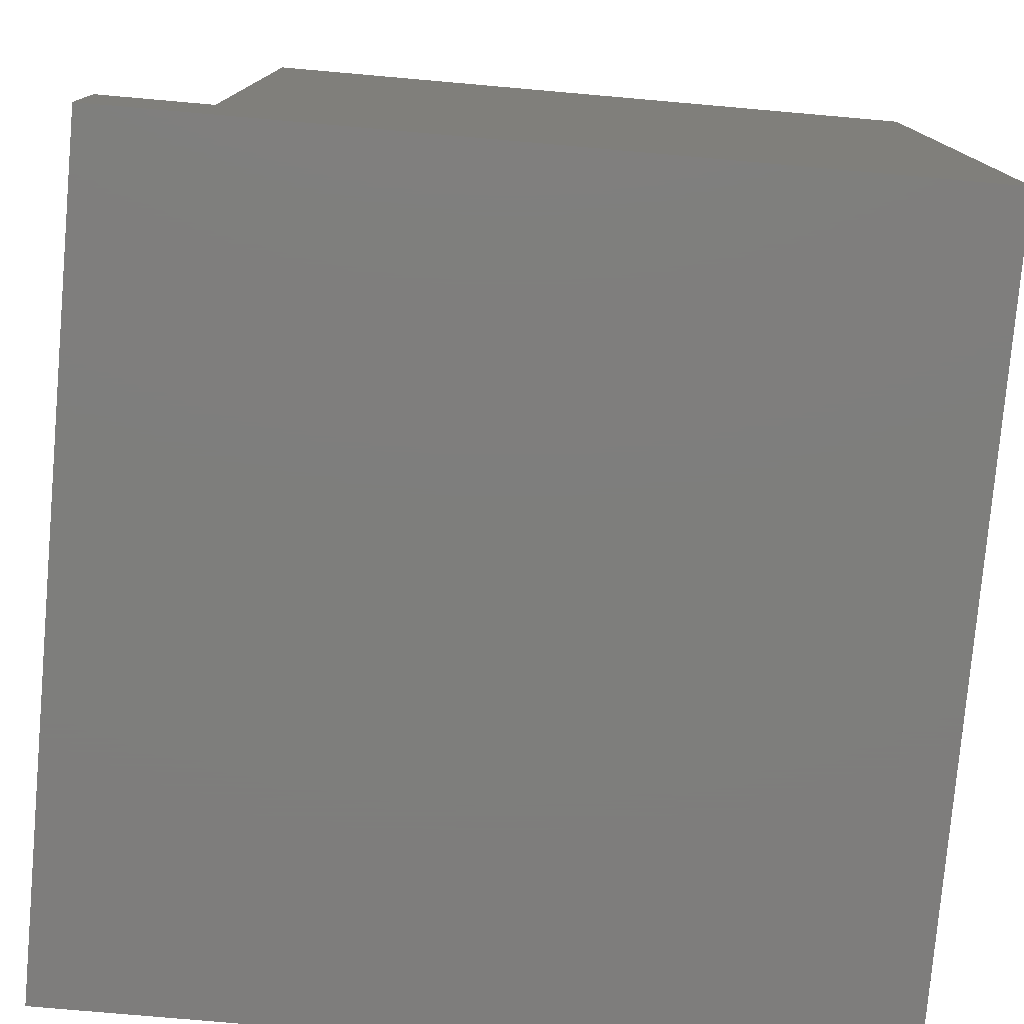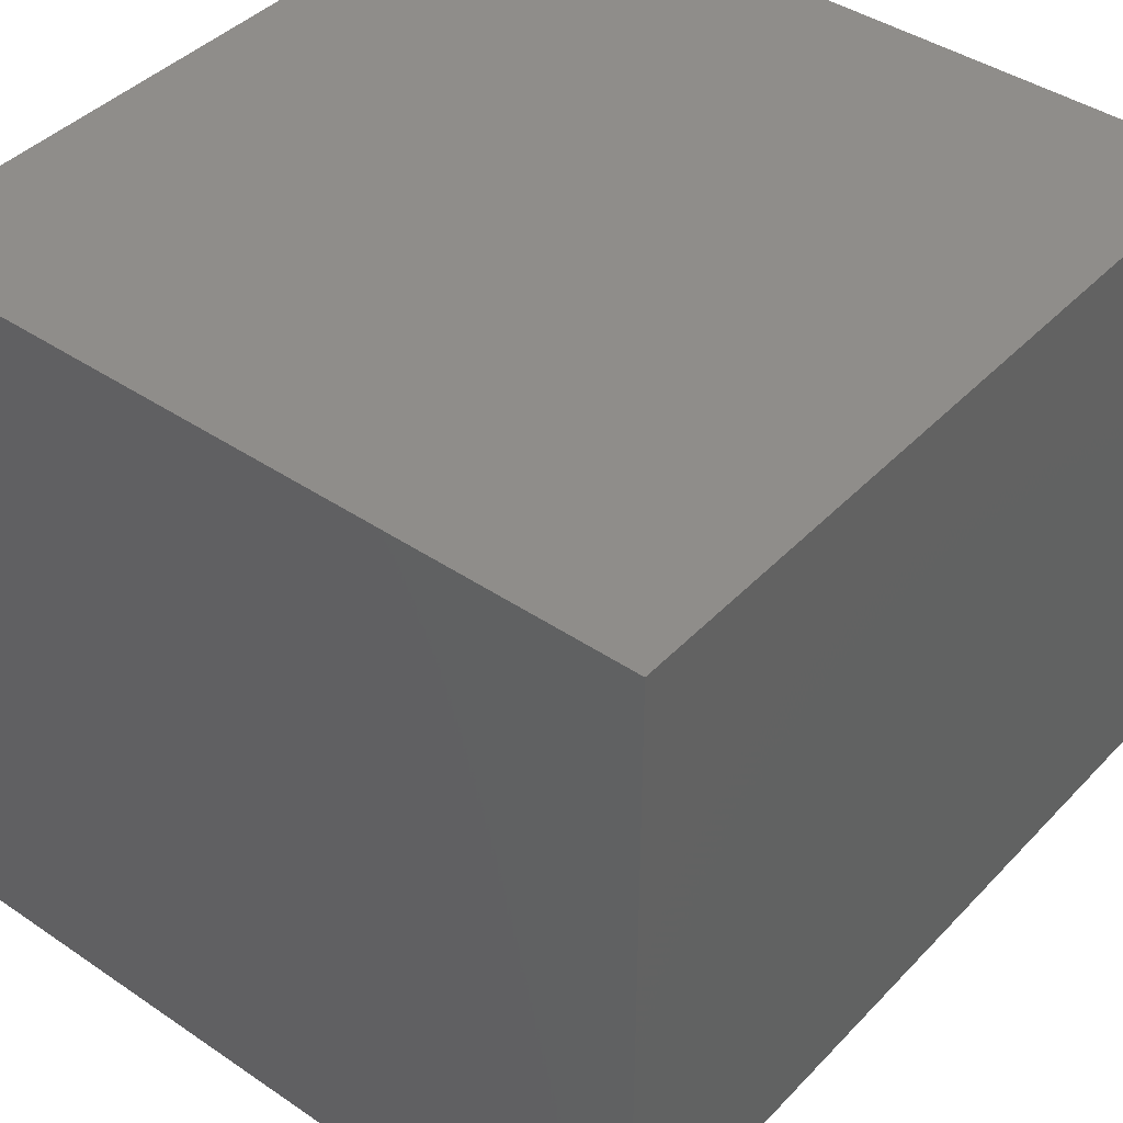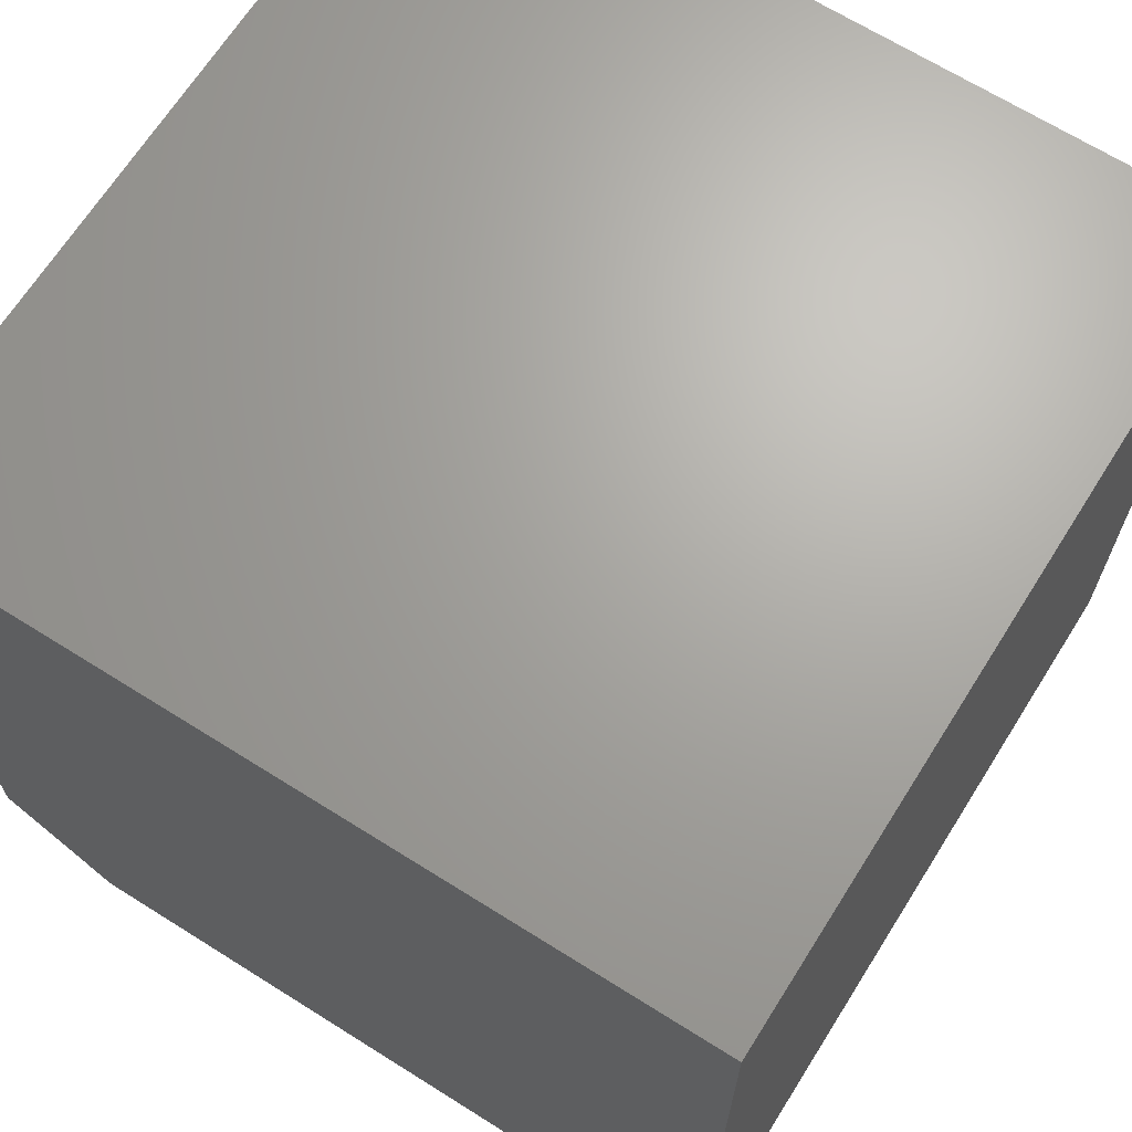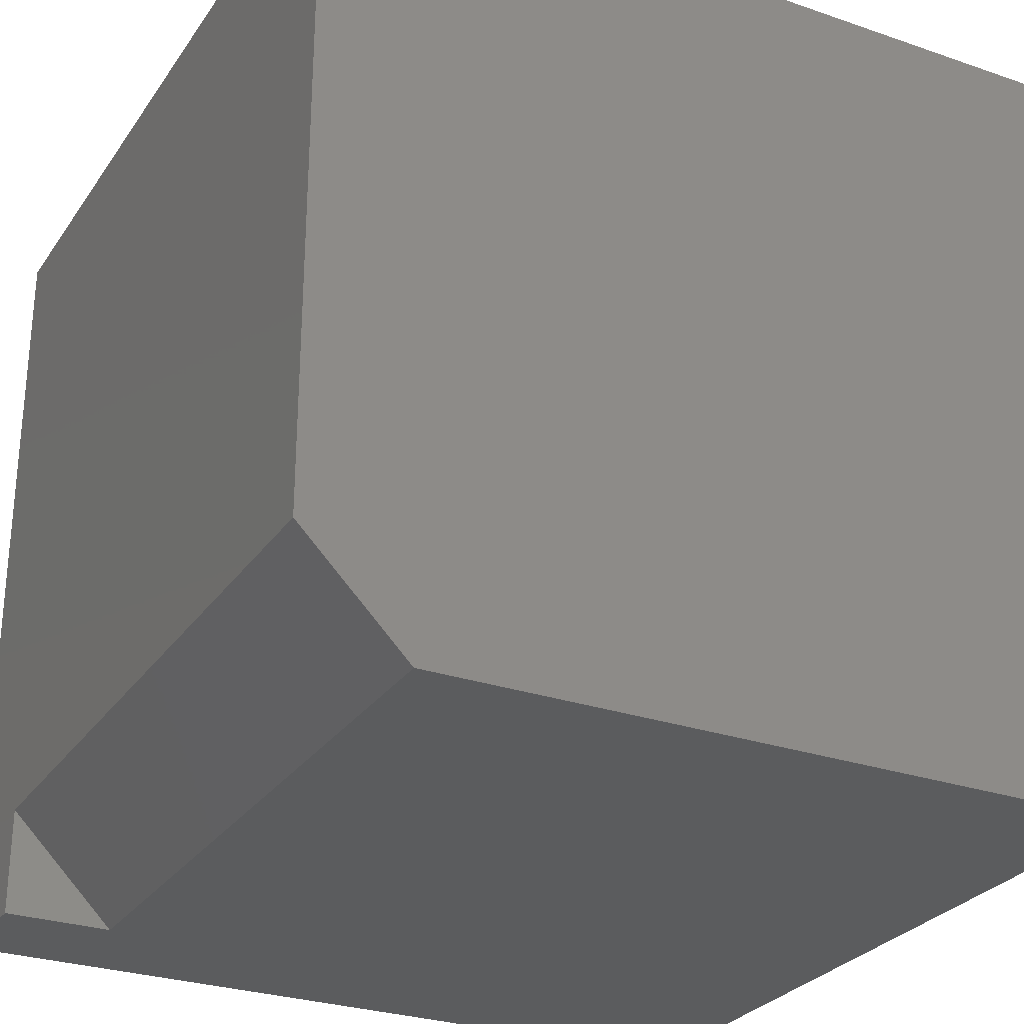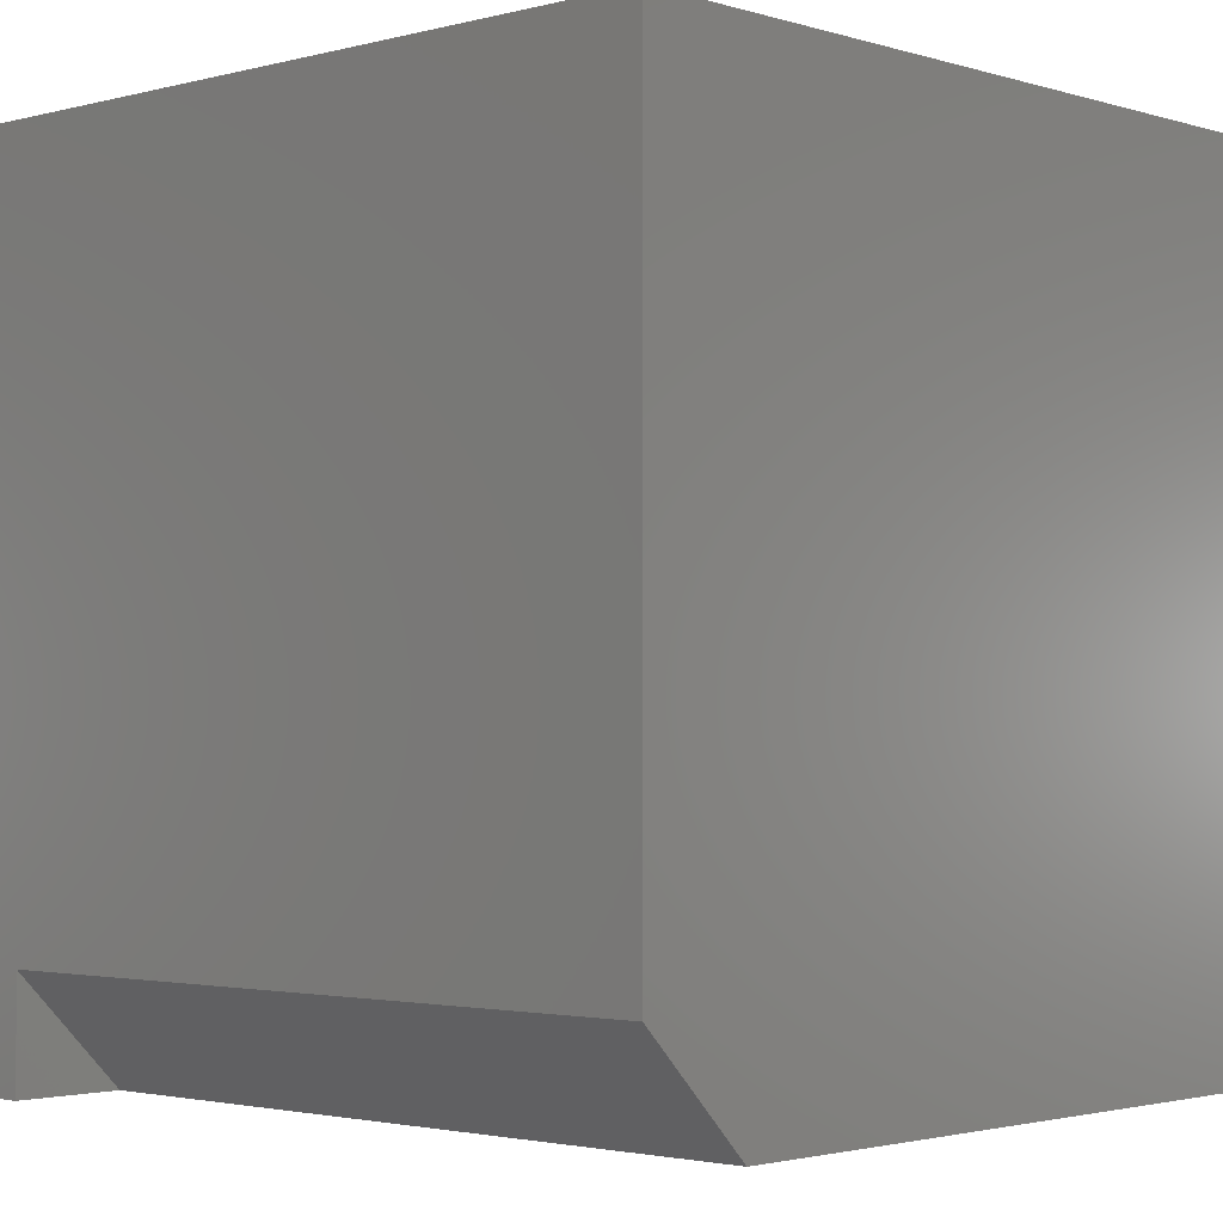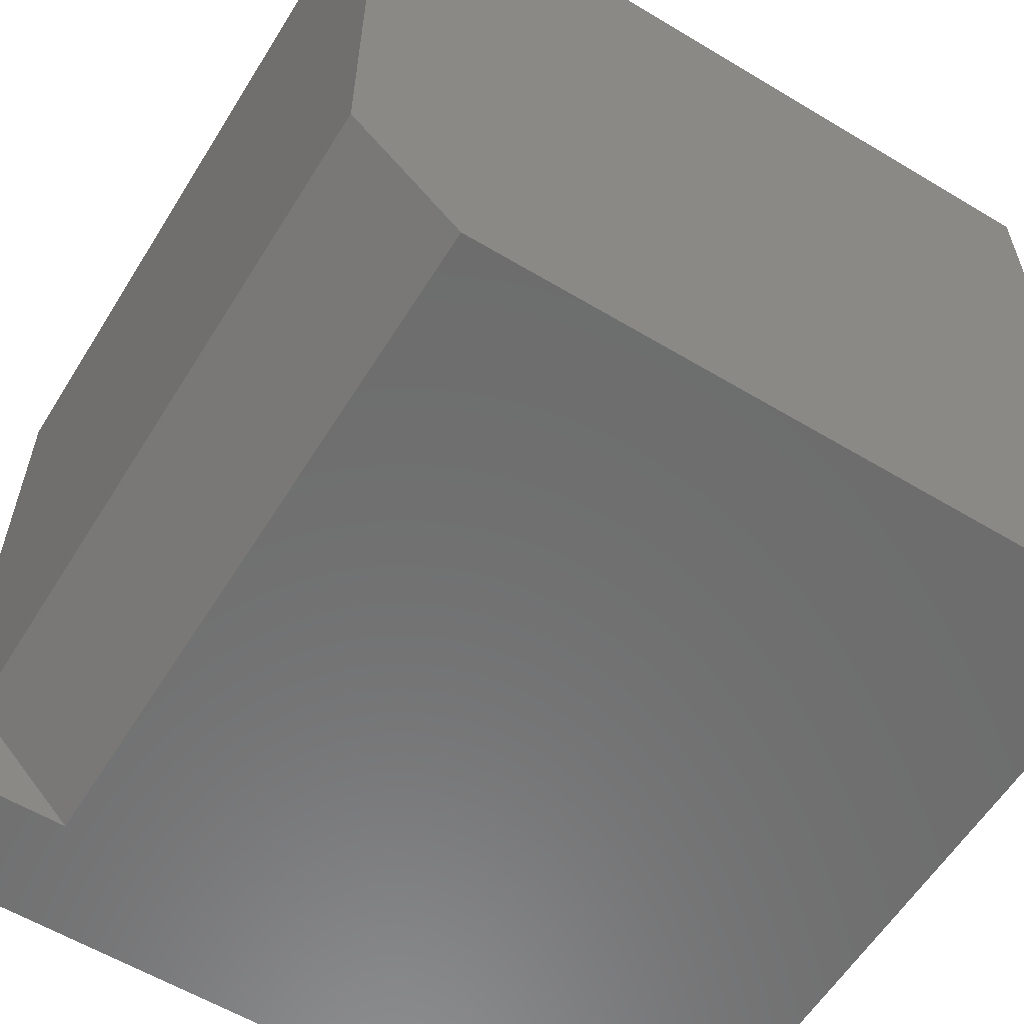
<metadata>
{"format":"stl","ext":"stl","renderer":"f3d","projection":"perspective","resolution":1024,"background":"white","views":[{"elev":-77.8,"azim":-5.0,"up":"+Z"},{"elev":42.0,"azim":-140.8,"up":"+Y"},{"elev":67.3,"azim":32.2,"up":"+Y"},{"elev":-28.2,"azim":-27.5,"up":"+Y"},{"elev":-2.2,"azim":-47.1,"up":"+Y"},{"elev":-59.1,"azim":-31.7,"up":"+Y"}]}
</metadata>
<code>
# stl→obj: 16 verts, 20 faces
v 2.744e-16 0 0
v 2.744e-16 0 1.422
v 2.744e-16 1.326 1.422
v 2.744e-16 1.326 10
v 2.744e-16 10 10
v 2.744e-16 10 0
v 0 1.326 10
v 10 10 10
v 1.326 0 10
v 10 0 10
v 10 10 0
v 10 0 0
v 1.326 0 1.422
v 5.76e-17 1.326 1.422
v 5.76e-17 1.326 10
v 0 1.326 1.422
f 1 2 3
f 4 5 3
f 3 5 6
f 3 6 1
f 5 7 8
f 8 7 9
f 8 9 10
f 11 8 12
f 12 8 10
f 6 11 1
f 1 11 12
f 8 11 5
f 5 11 6
f 2 1 13
f 13 1 12
f 13 12 9
f 9 12 10
f 14 13 15
f 15 13 9
f 2 13 16

</code>
